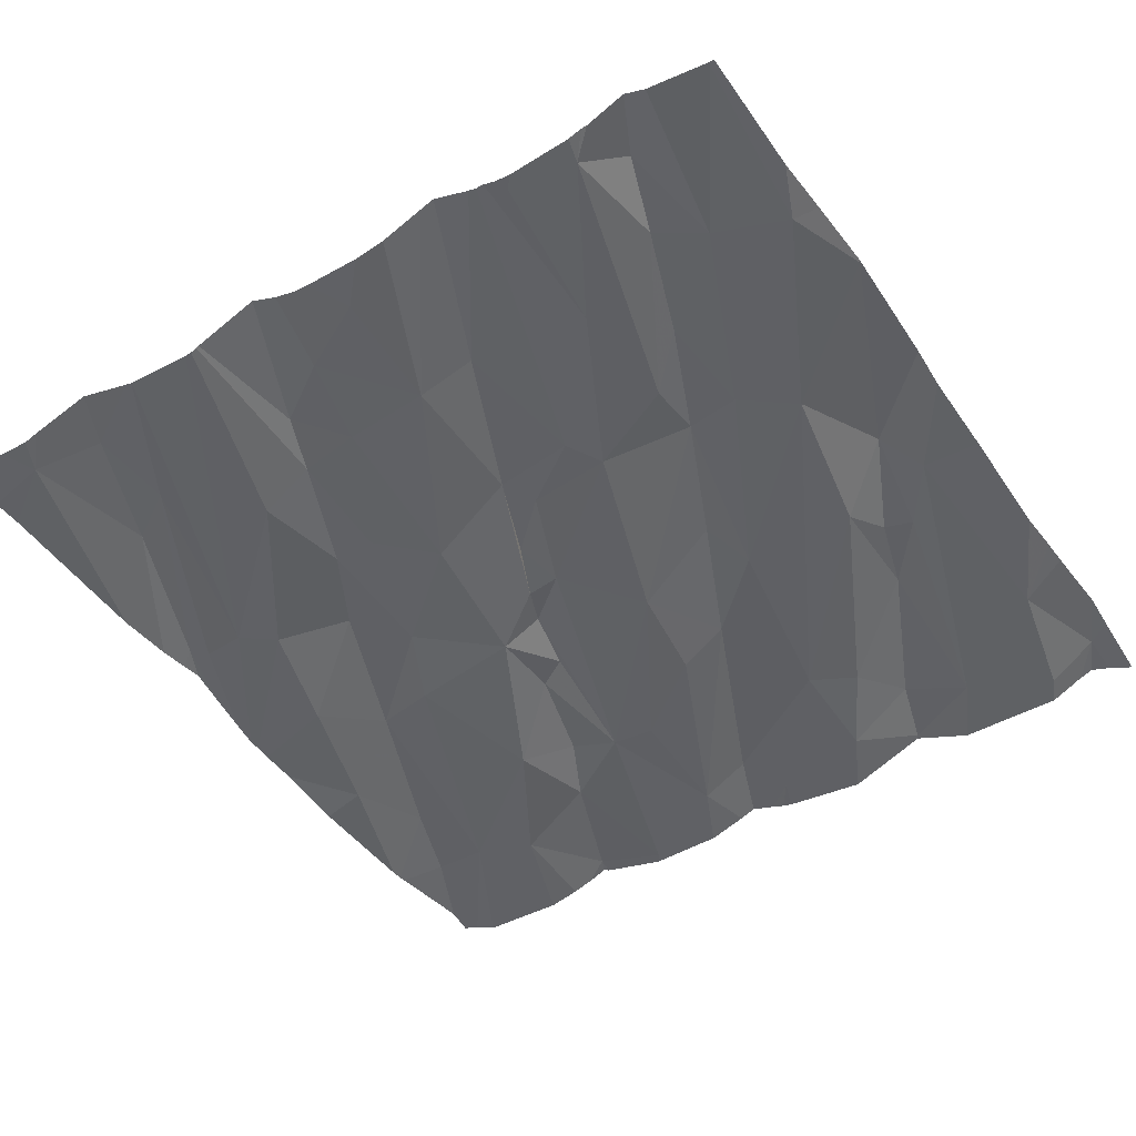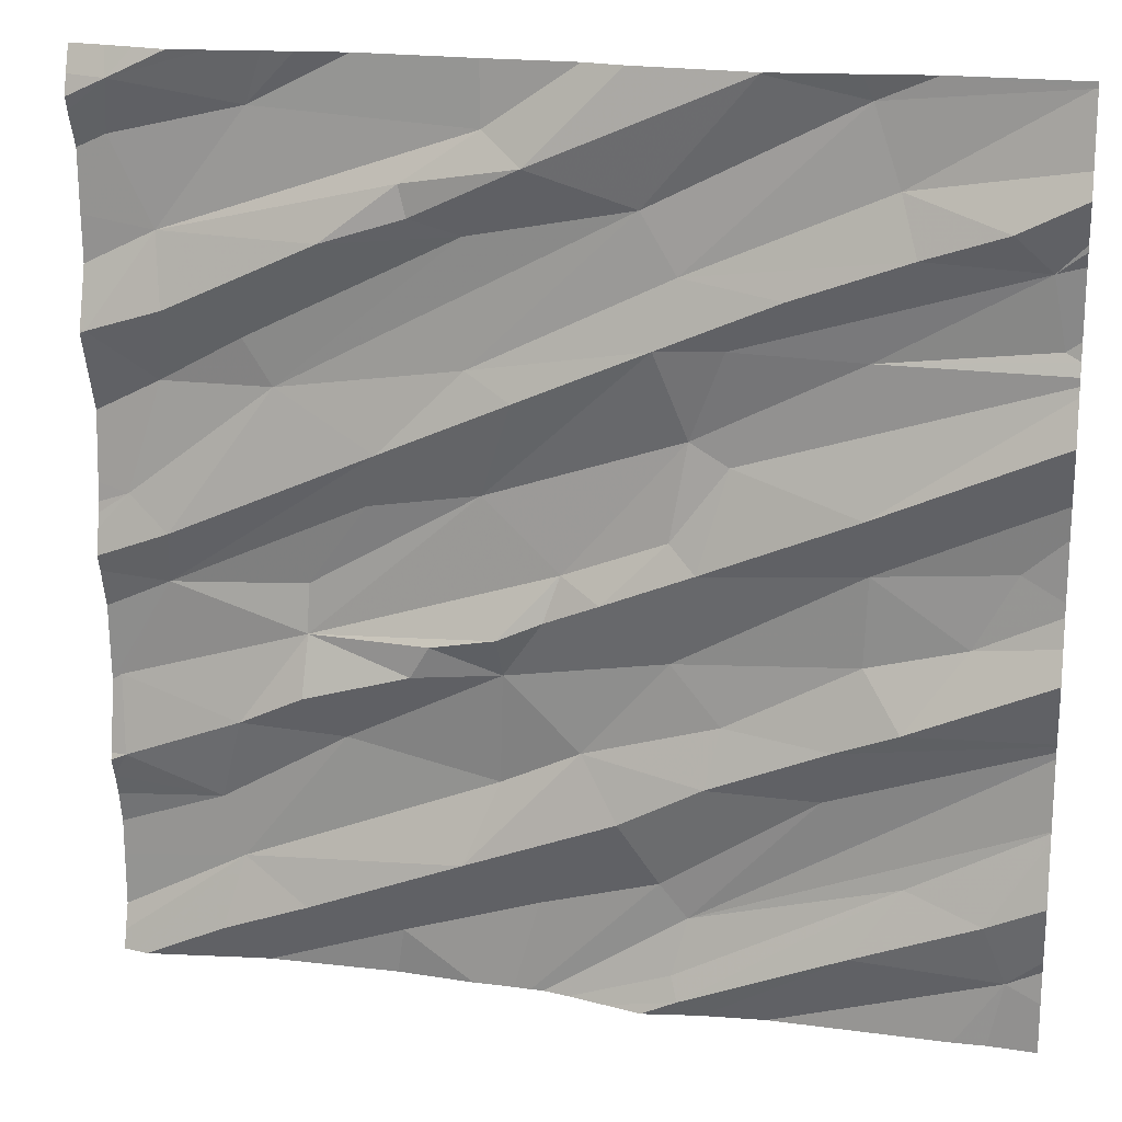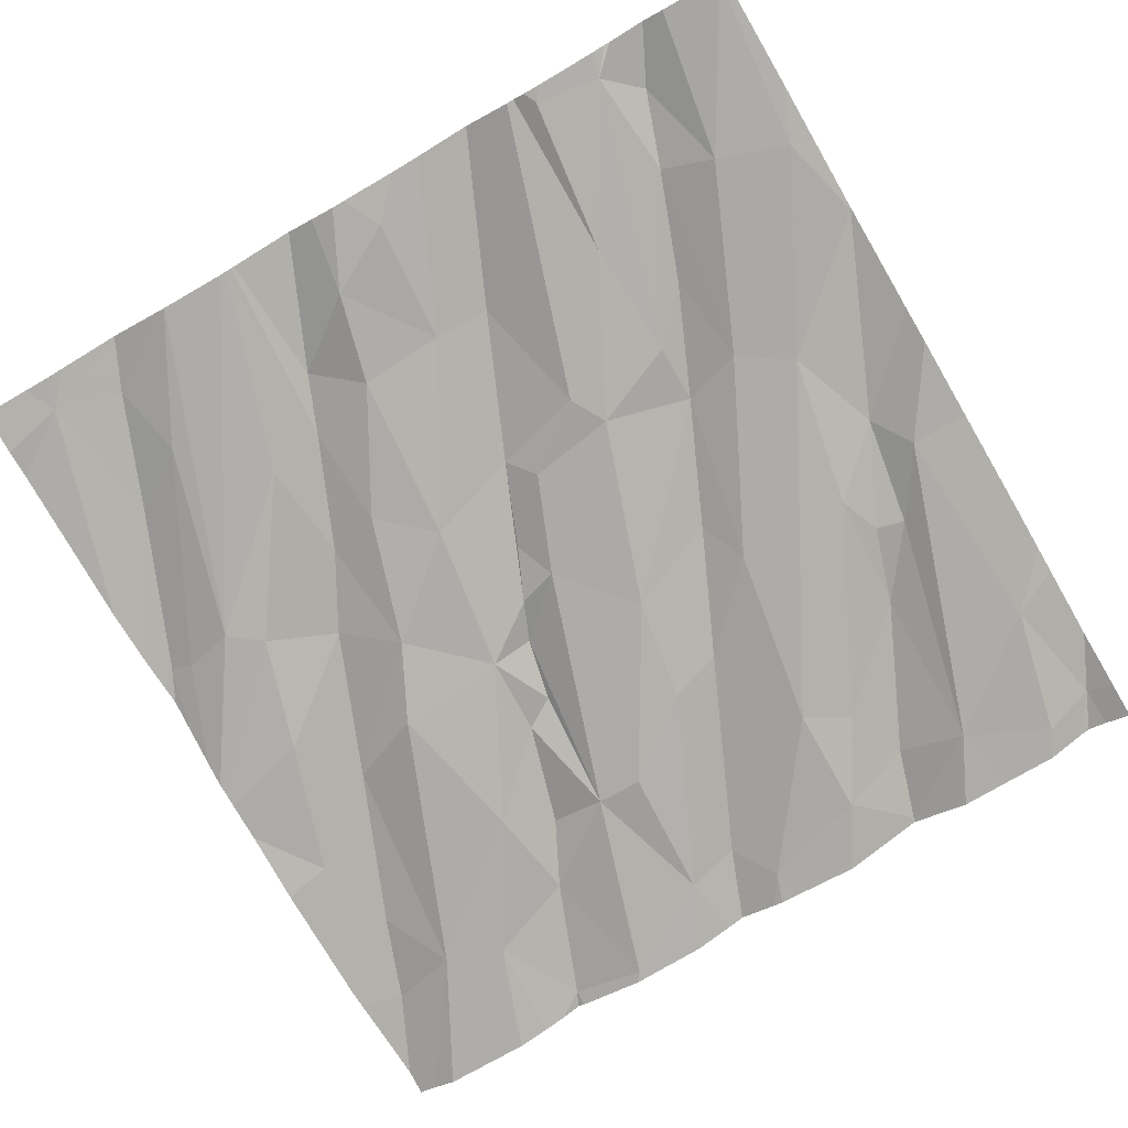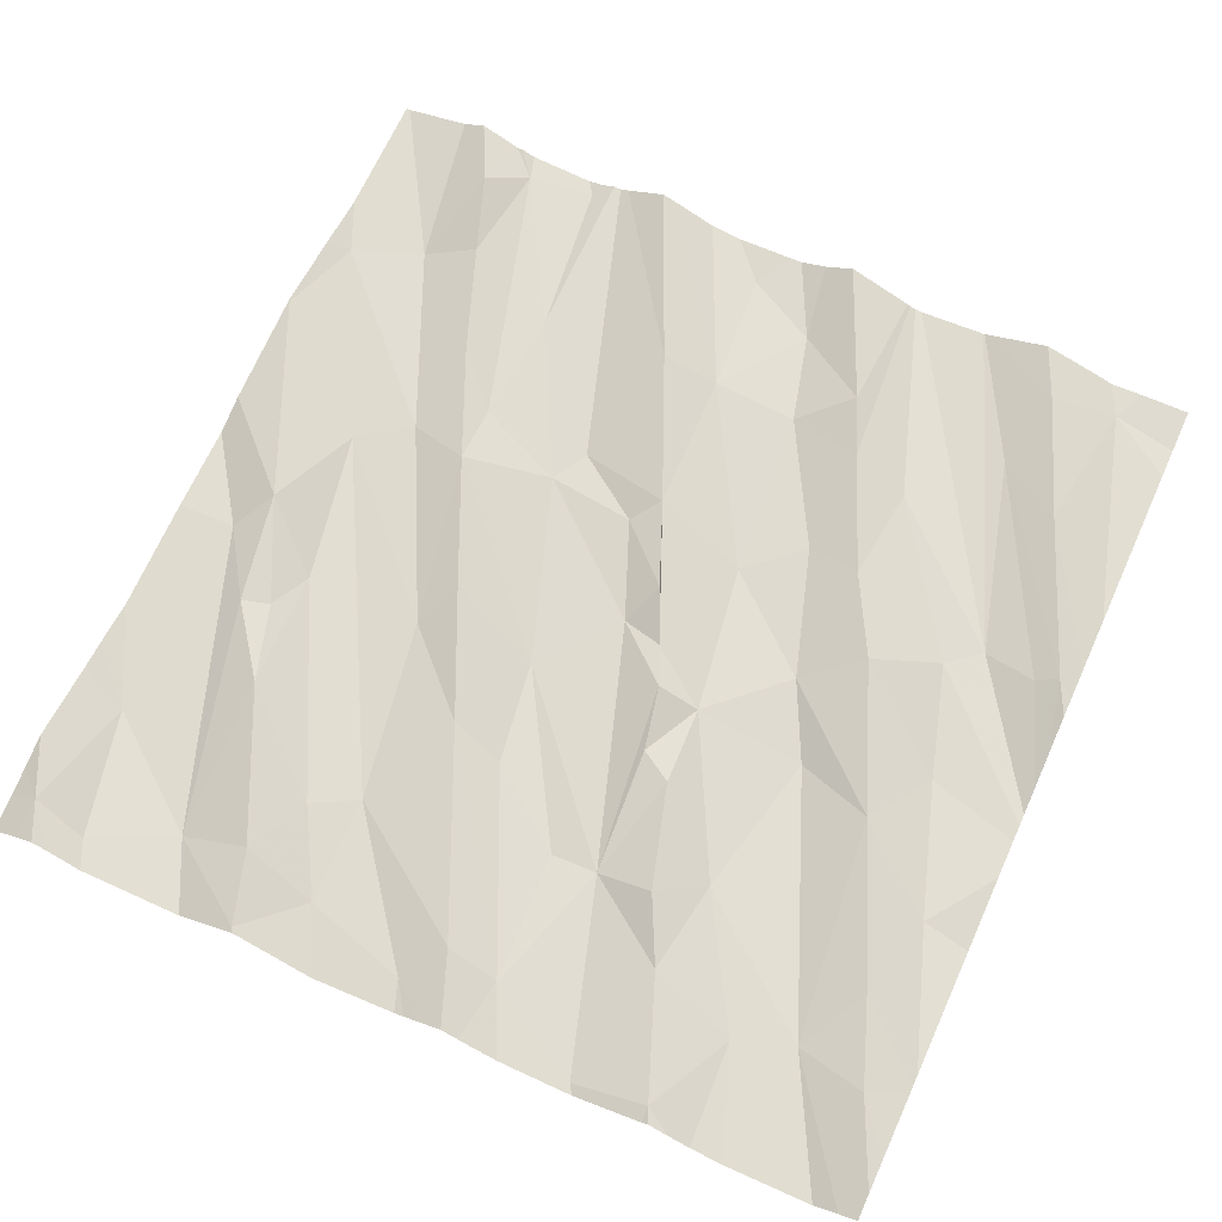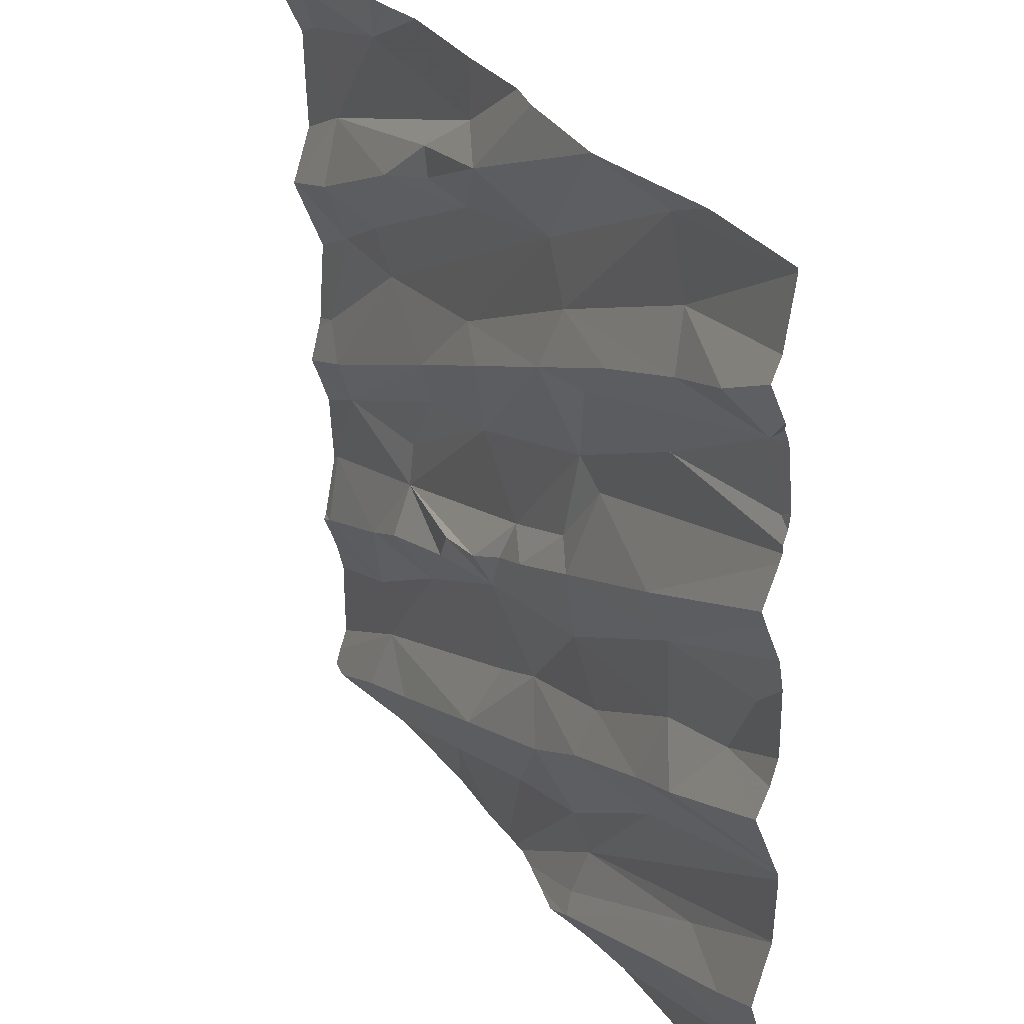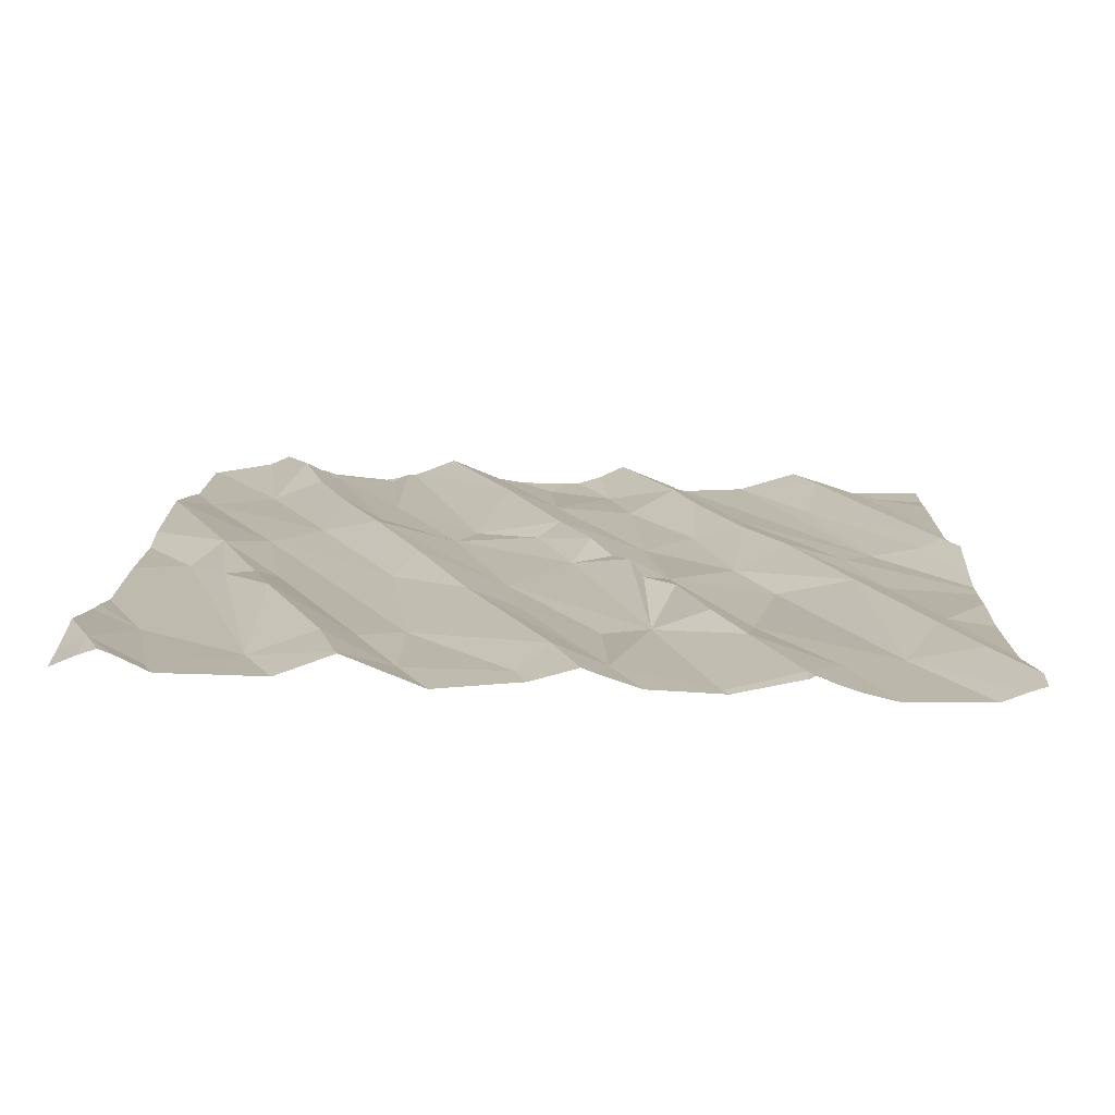
<metadata>
{"format":"obj","ext":"obj","renderer":"f3d","projection":"perspective","resolution":1024,"background":"white","views":[{"elev":-42.5,"azim":123.3,"up":"+Z"},{"elev":18.8,"azim":10.0,"up":"+Y"},{"elev":-73.2,"azim":120.2,"up":"+Z"},{"elev":63.0,"azim":-65.5,"up":"+Z"},{"elev":30.6,"azim":56.2,"up":"+Y"},{"elev":9.0,"azim":-88.7,"up":"+Z"}]}
</metadata>
<code>
v -41.06 275.7 503.5
v -41.21 277.5 503.6
v -39.38 276.8 503.7
v -39.38 277 503.7
v -39.38 276.9 503.7
v -39.38 277 503.7
v -41.02 275.8 503.5
v -40.1 275.6 503.6
v -40.84 277.5 503.6
v -41.15 277.5 503.6
v -41.08 277.5 503.6
v -40.74 277.5 503.6
v -40.88 275.7 503.6
v -40.68 275.7 503.5
v -40.22 277.5 503.6
v -39.97 277.5 503.7
v -39.48 275.6 503.6
v -39.45 275.7 503.6
v -41.06 275.9 503.5
v -39.38 275.8 503.6
v -39.38 276.2 503.6
v -41.26 276 503.5
v -39.38 276 503.6
v -39.38 276.4 503.7
v -39.38 275.9 503.7
v -39.38 276.2 503.6
v -41.01 276.1 503.6
v -41.15 276.4 503.5
v -39.38 276.2 503.6
v -41.27 276.2 503.5
v -40.47 276 503.5
v -40.79 276.1 503.5
v -40.46 276.3 503.6
v -40.6 276.3 503.6
v -40.86 276.3 503.5
v -40.64 276.3 503.6
v -40.54 275.9 503.6
v -40.39 275.8 503.5
v -40.05 276.1 503.6
v -40.14 275.9 503.6
v -40.22 276 503.6
v -40.12 275.7 503.6
v -40.46 276.4 503.6
v -40.09 275.8 503.6
v -40.3 276.1 503.6
v -40.87 276.2 503.6
v -40.13 276.3 503.6
v -40.02 276.2 503.6
v -39.66 275.9 503.6
v -39.92 275.6 503.6
v -39.5 275.9 503.7
v -39.68 276.3 503.7
v -39.75 276.4 503.6
v -39.55 276.4 503.6
v -39.76 275.8 503.6
v -40.97 275.6 503.5
v -39.55 275.6 503.6
v -40.45 275.6 503.5
v -39.82 276.1 503.6
v -39.8 276.2 503.7
v -39.38 276.2 503.6
v -39.38 276.1 503.6
v -39.38 275.8 503.6
v -41.22 276.6 503.5
v -41.14 276.5 503.6
v -41.15 276.8 503.5
v -41.28 276.9 503.6
v -41.01 277.5 503.6
v -41.14 277.1 503.5
v -41.12 277 503.6
v -40.97 276.9 503.5
v -40.7 276.7 503.6
v -40.8 277.1 503.6
v -40.86 276.4 503.5
v -40.5 276.6 503.6
v -40.34 276.5 503.6
v -40.1 276.8 503.6
v -40.37 276.4 503.6
v -40.19 277.2 503.6
v -40.53 276.9 503.6
v -40.92 276.8 503.5
v -40.26 276.5 503.6
v -40.07 276.5 503.6
v -40.43 276.9 503.6
v -40.16 277 503.7
v -40.13 276.6 503.6
v -40.53 277.2 503.6
v -40.02 276.7 503.6
v -40.12 277.1 503.6
v -40.73 276.6 503.6
v -40.02 277 503.6
v -40.33 275.6 503.6
v -40.41 275.6 503.5
v -40.7 275.6 503.5
v -39.41 277 503.7
v -40.53 275.6 503.5
v -39.92 277.1 503.7
v -40.39 275.6 503.5
v -41 275.6 503.5
v -39.44 277.1 503.7
v -39.76 276.7 503.7
v -39.68 277.2 503.7
v -39.47 276.6 503.6
v -39.75 276.6 503.6
v -39.76 277 503.6
v -39.38 275.7 503.6
v -39.38 276.1 503.6
v -41.21 277.4 503.6
v -41.23 277.3 503.5
v -40.4 277.3 503.7
v -40.63 277.2 503.6
v -40.95 277.4 503.5
v -40.64 277.3 503.6
v -39.97 277.5 503.7
v -40.49 277.4 503.6
v -39.77 277.4 503.6
v -40.13 275.6 503.6
v -39.52 277.2 503.7
v -39.72 277.3 503.7
v -40.25 275.6 503.6
v -39.39 277.5 503.7
v -40.17 275.6 503.6
v -41.02 275.6 503.5
v -40.97 277.5 503.6
v -40.3 277.5 503.6
v -40.49 277.5 503.6
v -41.29 275.7 503.5
v -41.29 275.6 503.5
v -41.29 275.8 503.5
v -41.29 275.9 503.5
v -41.29 276 503.5
v -41.29 276 503.5
v -41.29 276.4 503.5
v -41.29 276.4 503.5
v -41.29 276 503.5
v -41.29 276.2 503.5
v -41.29 276.3 503.5
v -41.29 275.9 503.5
v -41.29 276.6 503.5
v -41.29 276.6 503.5
v -41.29 276.5 503.5
v -41.29 276.9 503.6
v -41.29 276.8 503.5
v -41.29 276.5 503.5
v -41.29 276.9 503.6
v -41.29 276.6 503.5
v -41.29 277.1 503.5
v -41.29 276.9 503.6
v -41.29 277.2 503.5
v -41.29 277.4 503.6
v -41.29 277.4 503.6
v -41.29 277.3 503.5
v -41.29 277.4 503.6
v -39.38 276.4 503.7
v -39.38 276.5 503.7
v -39.38 276.7 503.7
v -39.38 276.7 503.7
v -39.38 276.8 503.7
v -39.38 276.5 503.7
v -39.38 277 503.7
v -39.38 276.9 503.7
v -39.38 277.2 503.7
v -39.38 277.3 503.7
v -39.38 277.2 503.7
v -39.38 277.3 503.7
v -39.38 277.5 503.7
v -39.38 277.5 503.7
v -39.38 277.2 503.7
v -40.05 275.6 503.6
v -39.45 275.6 503.6
v -41.14 275.6 503.5
v -41.17 275.6 503.5
v -41.24 275.6 503.5
v -41.26 275.6 503.5
v -41.29 275.6 503.5
v -39.38 275.6 503.6
v -40.9 277.5 503.6
v -39.79 277.5 503.7
v -39.39 277.5 503.7
v -39.96 277.5 503.7
v -39.97 277.5 503.7
v -41.25 277.5 503.5
v -41.29 277.5 503.5
v -39.67 277.5 503.7
v -39.65 277.5 503.7
v -39.39 277.5 503.7
v -39.38 277.5 503.7
f 184 116 185
f 183 153 182
f 181 114 180
f 180 114 178
f 179 121 166
f 178 116 184
f 129 19 130
f 159 103 155
f 174 128 175
f 19 27 22
f 182 153 2
f 158 104 156
f 136 28 137
f 131 30 136
f 157 103 159
f 176 106 170
f 19 22 135
f 33 32 31
f 38 37 14
f 13 37 7
f 40 39 41
f 120 42 92
f 31 7 37
f 33 43 34
f 31 45 33
f 38 14 96
f 41 45 37
f 37 38 41
f 39 45 41
f 38 40 41
f 7 1 13
f 27 19 32
f 56 13 99
f 35 46 36
f 36 34 35
f 19 7 32
f 32 36 46
f 27 32 46
f 27 46 35
f 28 30 35
f 22 27 30
f 35 30 27
f 37 13 14
f 32 7 31
f 92 44 98
f 45 47 33
f 98 40 93
f 34 36 33
f 36 32 33
f 78 33 47
f 40 38 58
f 39 48 45
f 31 37 45
f 48 47 45
f 13 1 123
f 42 8 49
f 44 49 107
f 44 42 49
f 52 54 53
f 177 112 9
f 18 51 55
f 55 49 8
f 55 8 117
f 25 18 63
f 29 44 21
f 60 59 29
f 48 39 60
f 107 51 23
f 50 55 169
f 55 51 49
f 174 7 128
f 173 1 7
f 52 53 60
f 61 60 26
f 40 59 39
f 60 39 59
f 60 53 48
f 40 44 59
f 156 104 103
f 134 65 141
f 66 67 142
f 140 66 143
f 141 64 144
f 68 108 124
f 155 54 154
f 154 54 24
f 67 69 147
f 70 69 67
f 172 1 173
f 70 67 66
f 71 70 66
f 65 28 72
f 74 35 75
f 75 76 77
f 76 75 35
f 33 78 43
f 80 79 81
f 82 78 83
f 84 80 72
f 80 84 85
f 78 82 76
f 72 81 65
f 86 82 83
f 81 87 71
f 81 66 64
f 85 84 75
f 86 77 76
f 88 77 86
f 81 72 80
f 80 89 79
f 75 72 90
f 43 76 35
f 35 34 43
f 43 78 76
f 75 84 72
f 90 72 28
f 64 65 81
f 28 74 90
f 35 74 28
f 71 73 70
f 73 71 87
f 90 74 75
f 47 83 78
f 75 77 85
f 85 89 80
f 91 85 77
f 76 82 86
f 71 66 81
f 124 112 177
f 171 1 172
f 170 106 17
f 100 102 91
f 156 103 157
f 97 85 91
f 3 104 158
f 103 54 155
f 54 52 24
f 102 97 91
f 47 53 104
f 91 77 105
f 77 88 105
f 85 97 89
f 95 100 105
f 4 105 160
f 88 86 83
f 54 103 104
f 104 101 83
f 88 101 5
f 160 88 161
f 105 100 91
f 104 83 47
f 104 53 54
f 88 83 101
f 47 48 53
f 3 101 104
f 169 55 117
f 109 108 150
f 149 109 152
f 93 40 58
f 87 110 111
f 73 87 111
f 73 113 69
f 113 111 110
f 110 79 114
f 110 114 16
f 69 113 115
f 110 115 113
f 115 110 15
f 87 81 79
f 110 87 79
f 73 111 113
f 108 112 124
f 108 109 112
f 112 69 115
f 73 69 70
f 12 115 126
f 69 112 109
f 100 118 102
f 102 118 119
f 118 100 162
f 116 119 121
f 100 95 6
f 119 118 163
f 126 115 125
f 102 119 89
f 114 116 178
f 98 44 40
f 119 116 89
f 79 89 116
f 121 119 165
f 89 97 102
f 114 79 116
f 99 13 123
f 125 115 15
f 5 101 3
f 4 95 105
f 173 7 174
f 15 110 16
f 127 7 129
f 128 7 127
f 16 114 181
f 129 7 19
f 6 95 4
f 20 18 106
f 130 19 138
f 58 38 96
f 131 22 30
f 132 22 131
f 92 42 44
f 133 28 134
f 26 60 29
f 21 44 62
f 134 28 65
f 135 22 132
f 136 30 28
f 11 108 68
f 29 59 44
f 137 28 133
f 57 18 50
f 138 19 135
f 139 64 140
f 23 51 25
f 63 18 20
f 140 64 66
f 50 18 55
f 141 65 64
f 142 67 145
f 143 66 142
f 25 51 18
f 61 52 60
f 144 64 146
f 17 18 57
f 145 67 148
f 12 112 115
f 146 64 139
f 24 52 61
f 147 69 149
f 148 67 147
f 56 14 13
f 62 44 107
f 149 69 109
f 150 108 151
f 107 49 51
f 151 108 153
f 152 109 150
f 94 14 56
f 153 108 2
f 106 18 17
f 160 105 88
f 161 88 5
f 9 112 12
f 96 14 94
f 185 121 186
f 10 108 11
f 162 100 168
f 163 118 162
f 117 8 122
f 164 100 6
f 165 119 163
f 122 8 120
f 179 166 187
f 120 8 42
f 166 121 167
f 2 108 10
f 167 121 165
f 168 100 164
f 123 1 171
f 185 116 121
f 186 121 179

</code>
